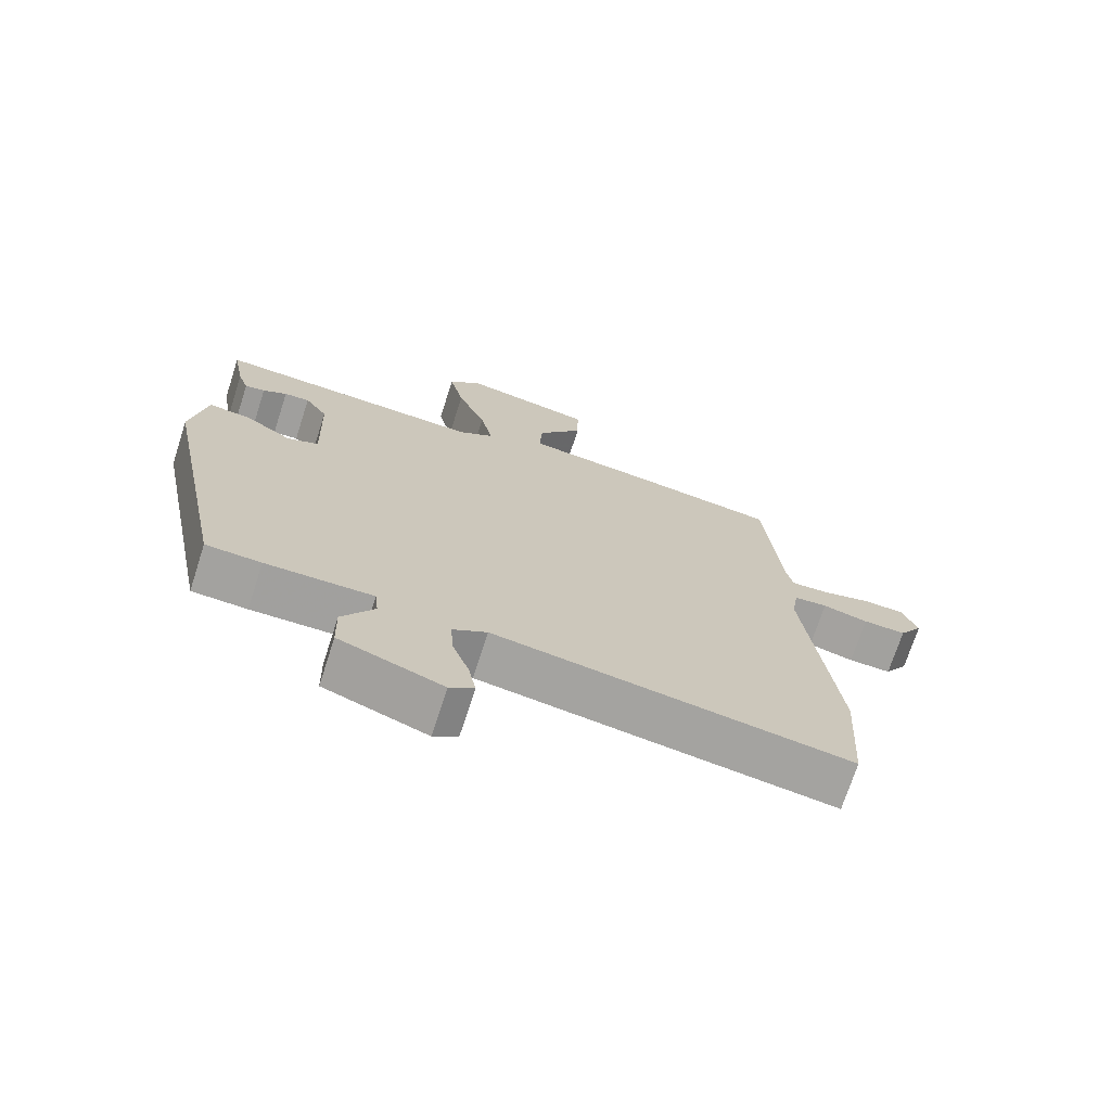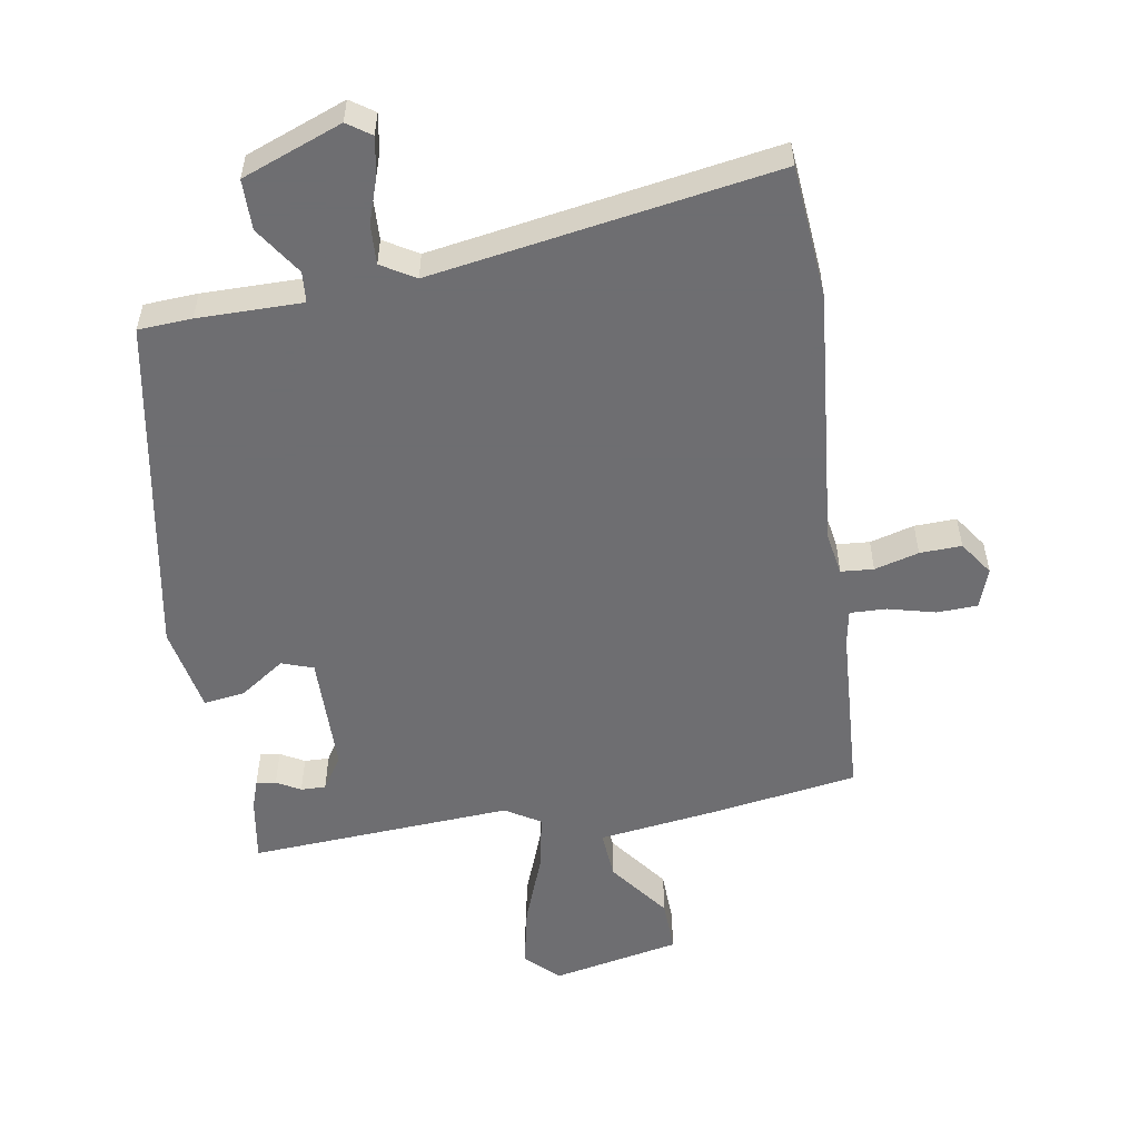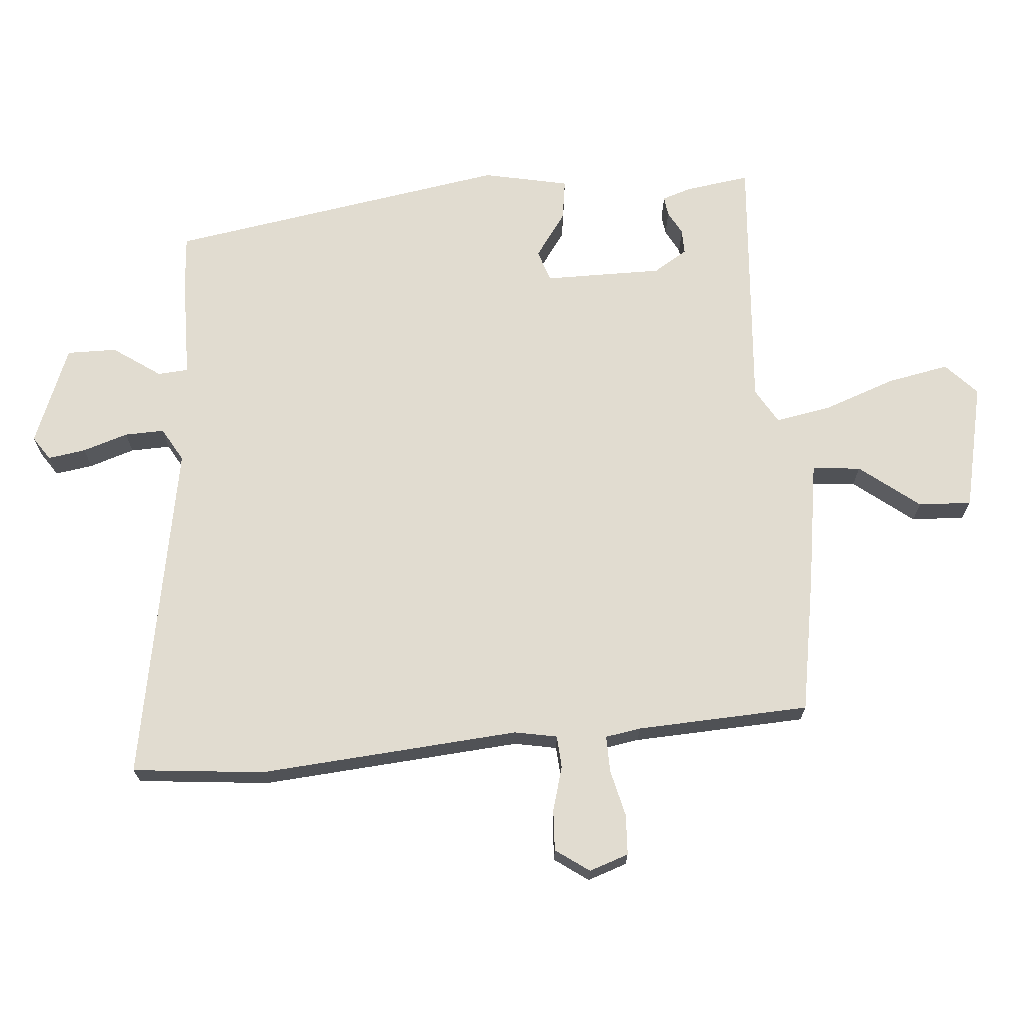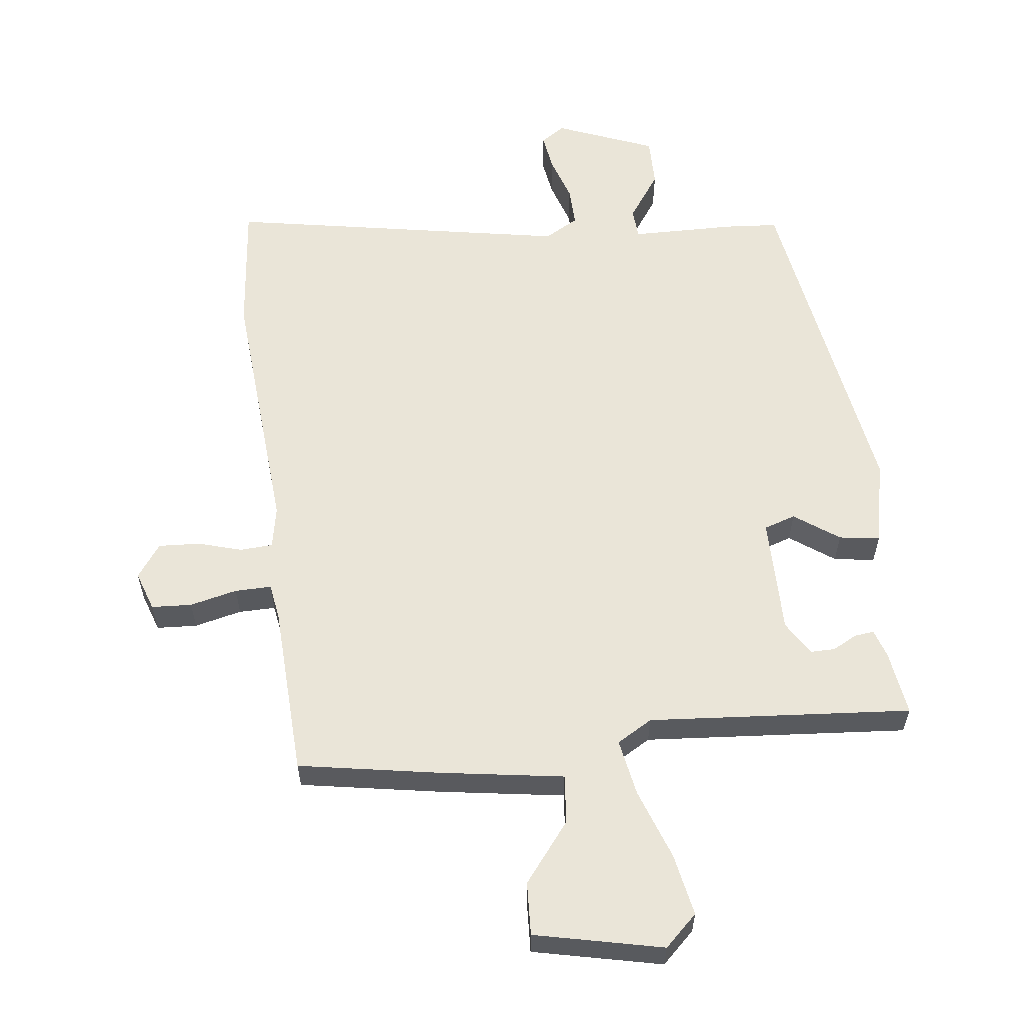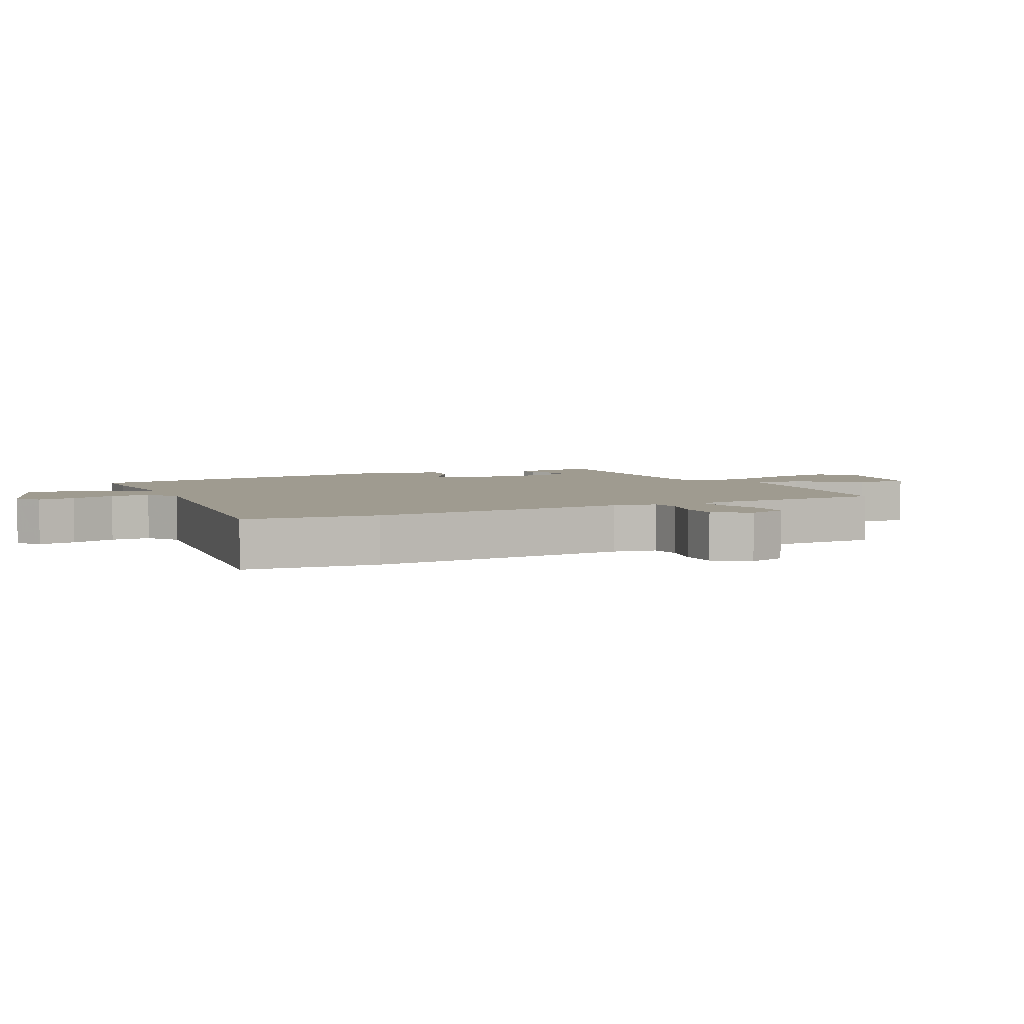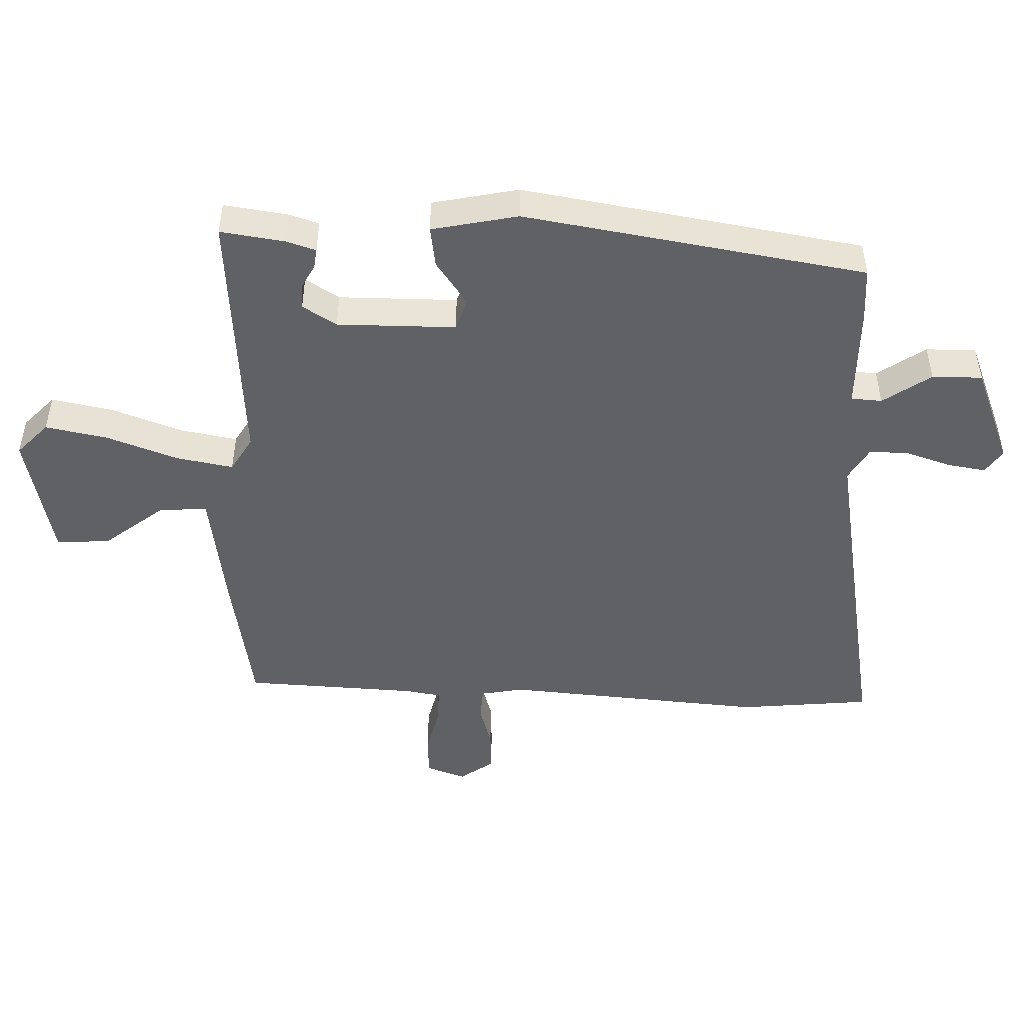
<metadata>
{"format":"obj","ext":"obj","renderer":"f3d","projection":"perspective","resolution":1024,"background":"white","views":[{"elev":-72.0,"azim":162.1,"up":"+Z"},{"elev":-54.4,"azim":-169.4,"up":"+Y"},{"elev":69.4,"azim":-92.7,"up":"+Y"},{"elev":58.7,"azim":-4.6,"up":"+Y"},{"elev":4.0,"azim":-115.5,"up":"+Y"},{"elev":-48.4,"azim":90.2,"up":"+Y"}]}
</metadata>
<code>
v 0.511 0.07 0.489
v 0.493 0.07 0.39
v 0.477 0.07 0.346
v 0.447 0.07 0.351
v 0.411 0.07 0.372
v 0.373 0.07 0.374
v 0.339 0.07 0.323
v 0.333 0.07 0.141
v 0.381 0.07 0.123
v 0.451 0.07 0.169
v 0.514 0.07 0.176
v 0.537 0.07 0.043
v 0.433 0.07 -0.479
v 0.351 0.07 -0.482
v 0.191 0.07 -0.478
v 0.186 0.07 -0.525
v 0.234 0.07 -0.6
v 0.232 0.07 -0.677
v 0.078 0.07 -0.732
v 0.042 0.07 -0.706
v 0.053 0.07 -0.648
v 0.078 0.07 -0.579
v 0.082 0.07 -0.518
v 0.031 0.07 -0.486
v -0.496 0.07 -0.561
v -0.509 0.07 -0.357
v -0.463 0.07 0.043
v -0.473 0.07 0.109
v -0.523 0.07 0.114
v -0.591 0.07 0.097
v -0.655 0.07 0.096
v -0.69 0.07 0.149
v -0.667 0.07 0.209
v -0.605 0.07 0.21
v -0.533 0.07 0.19
v -0.477 0.07 0.187
v -0.466 0.07 0.241
v -0.444 0.07 0.507
v -0.229 0.07 0.536
v -0.036 0.07 0.558
v -0.04 0.07 0.633
v -0.108 0.07 0.727
v -0.109 0.07 0.809
v 0.089 0.07 0.845
v 0.137 0.07 0.796
v 0.115 0.07 0.701
v 0.072 0.07 0.594
v 0.053 0.07 0.507
v 0.106 0.07 0.473
v 0.511 0 0.489
v 0.493 0 0.39
v 0.477 0 0.346
v 0.447 0 0.351
v 0.411 0 0.372
v 0.373 0 0.374
v 0.339 0 0.323
v 0.333 0 0.141
v 0.381 0 0.123
v 0.451 0 0.169
v 0.514 0 0.176
v 0.537 0 0.043
v 0.433 0 -0.479
v 0.351 0 -0.482
v 0.191 0 -0.478
v 0.186 0 -0.525
v 0.234 0 -0.6
v 0.232 0 -0.677
v 0.078 0 -0.732
v 0.042 0 -0.706
v 0.053 0 -0.648
v 0.078 0 -0.579
v 0.082 0 -0.518
v 0.031 0 -0.486
v -0.496 0 -0.561
v -0.509 0 -0.357
v -0.463 0 0.043
v -0.473 0 0.109
v -0.523 0 0.114
v -0.591 0 0.097
v -0.655 0 0.096
v -0.69 0 0.149
v -0.667 0 0.209
v -0.605 0 0.21
v -0.533 0 0.19
v -0.477 0 0.187
v -0.466 0 0.241
v -0.444 0 0.507
v -0.229 0 0.536
v -0.036 0 0.558
v -0.04 0 0.633
v -0.108 0 0.727
v -0.109 0 0.809
v 0.089 0 0.845
v 0.137 0 0.796
v 0.115 0 0.701
v 0.072 0 0.594
v 0.053 0 0.507
v 0.106 0 0.473
f 45 46 47
f 44 45 47
f 43 44 47
f 42 43 47
f 41 42 47
f 40 41 47 48
f 40 48 49
f 39 40 49
f 38 39 49
f 37 38 49
f 33 34 35
f 32 33 35
f 31 32 35
f 30 31 35
f 29 30 35
f 28 29 35 36
f 37 49 1
f 36 37 1
f 28 36 1
f 27 28 1
f 20 21 22
f 19 20 22
f 18 19 22
f 17 18 22
f 16 17 22
f 15 16 22 23
f 13 14 15
f 12 13 15
f 11 12 15
f 10 11 15
f 9 10 15
f 15 23 24
f 9 15 24
f 8 9 24
f 3 4 5
f 2 3 5
f 1 2 5
f 1 5 6
f 27 1 6
f 25 26 27
f 24 25 27
f 8 24 27
f 7 8 27
f 6 7 27
f 96 95 94
f 96 94 93
f 96 93 92
f 96 92 91
f 96 91 90
f 97 96 90 89
f 98 97 89
f 98 89 88
f 98 88 87
f 98 87 86
f 84 83 82
f 84 82 81
f 84 81 80
f 84 80 79
f 84 79 78
f 85 84 78 77
f 50 98 86
f 50 86 85
f 50 85 77
f 50 77 76
f 71 70 69
f 71 69 68
f 71 68 67
f 71 67 66
f 71 66 65
f 72 71 65 64
f 64 63 62
f 64 62 61
f 64 61 60
f 64 60 59
f 64 59 58
f 73 72 64
f 73 64 58
f 73 58 57
f 54 53 52
f 54 52 51
f 54 51 50
f 55 54 50
f 55 50 76
f 76 75 74
f 76 74 73
f 76 73 57
f 76 57 56
f 76 56 55
f 1 50 51 2
f 2 51 52 3
f 3 52 53 4
f 4 53 54 5
f 5 54 55 6
f 6 55 56 7
f 7 56 57 8
f 8 57 58 9
f 9 58 59 10
f 10 59 60 11
f 11 60 61 12
f 12 61 62 13
f 13 62 63 14
f 14 63 64 15
f 15 64 65 16
f 16 65 66 17
f 17 66 67 18
f 18 67 68 19
f 19 68 69 20
f 20 69 70 21
f 21 70 71 22
f 22 71 72 23
f 23 72 73 24
f 24 73 74 25
f 25 74 75 26
f 26 75 76 27
f 27 76 77 28
f 28 77 78 29
f 29 78 79 30
f 30 79 80 31
f 31 80 81 32
f 32 81 82 33
f 33 82 83 34
f 34 83 84 35
f 35 84 85 36
f 36 85 86 37
f 37 86 87 38
f 38 87 88 39
f 39 88 89 40
f 40 89 90 41
f 41 90 91 42
f 42 91 92 43
f 43 92 93 44
f 44 93 94 45
f 45 94 95 46
f 46 95 96 47
f 47 96 97 48
f 48 97 98 49
f 49 98 50 1

</code>
